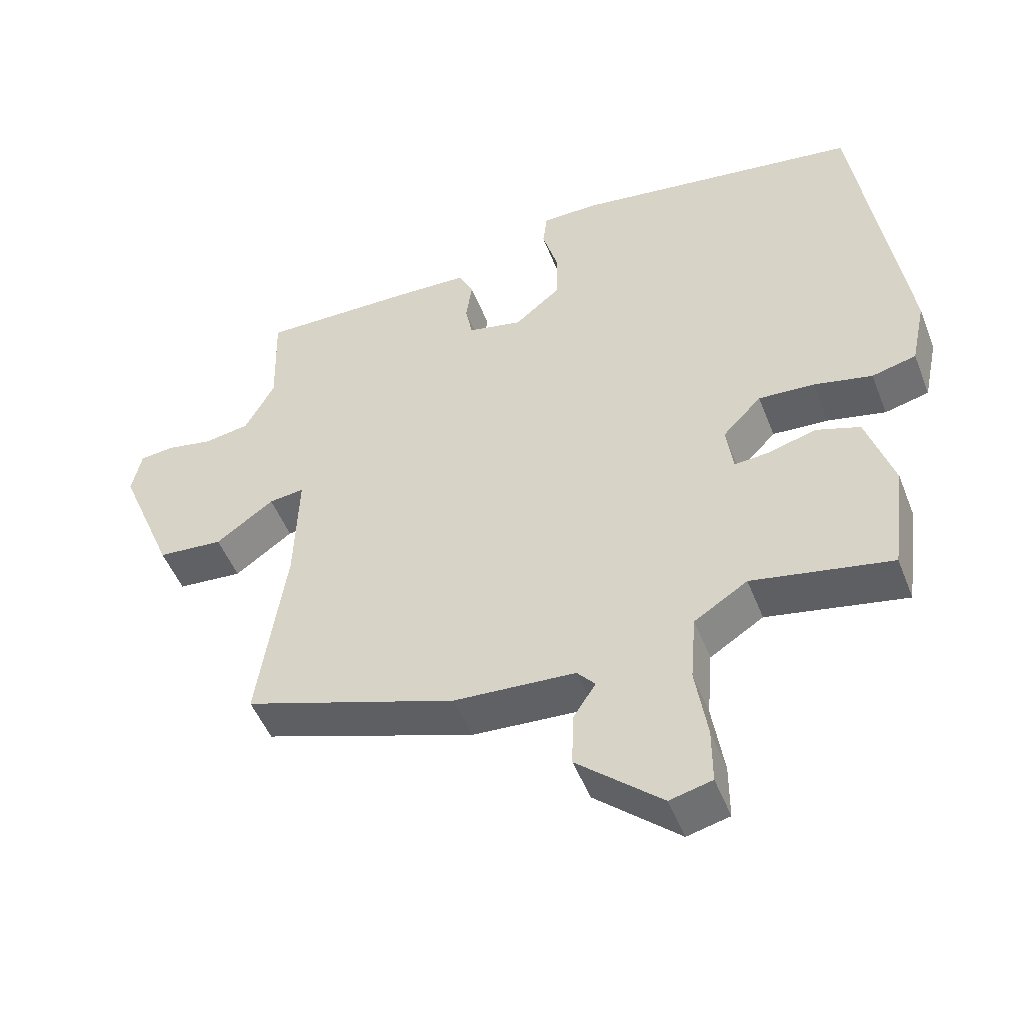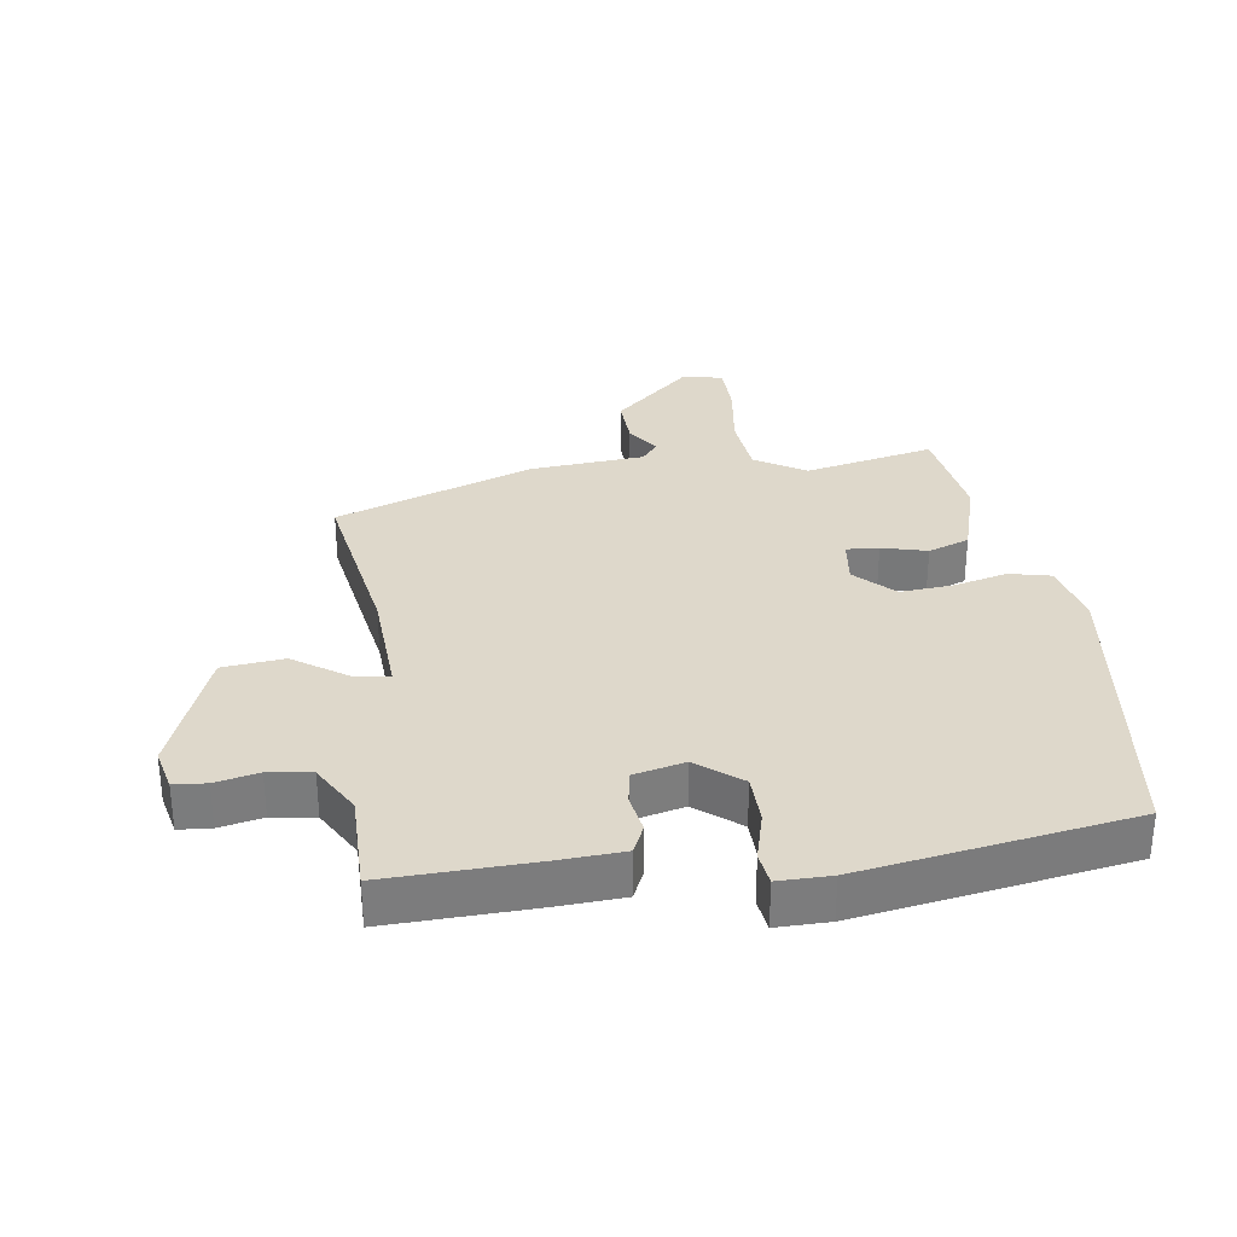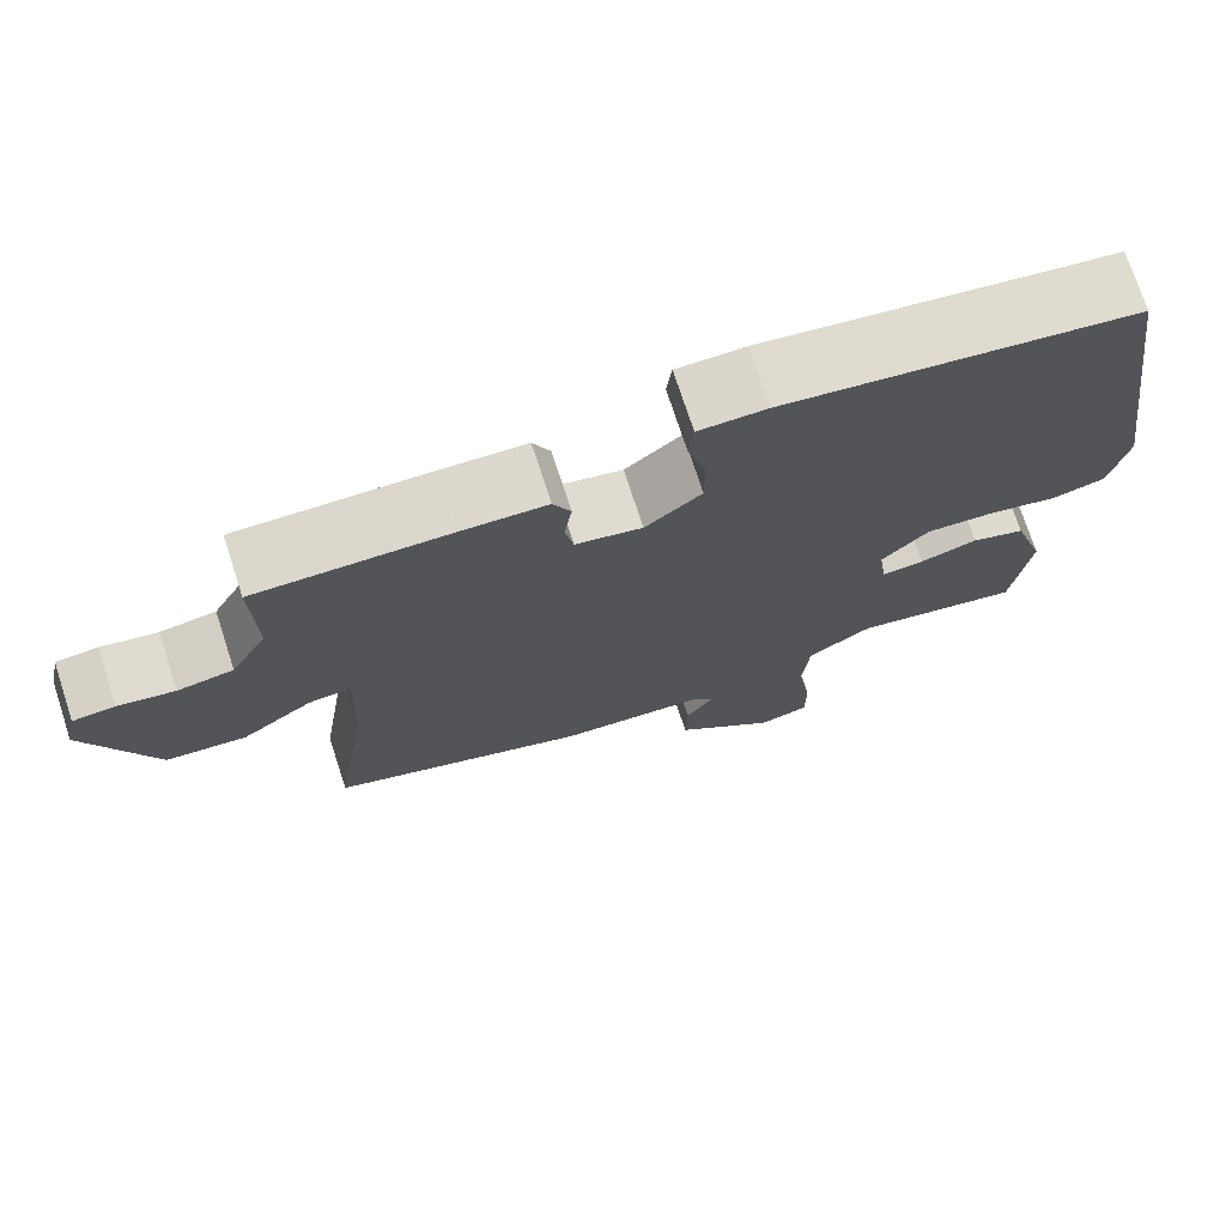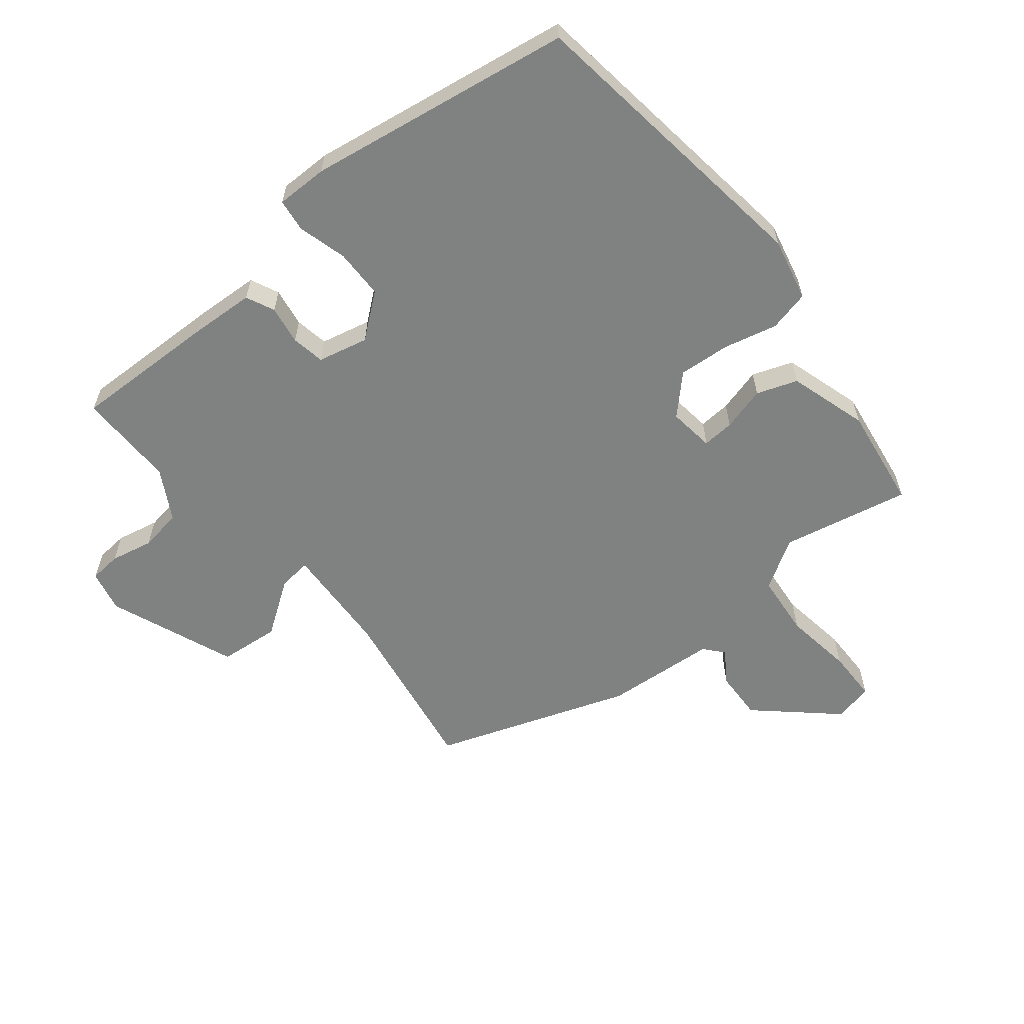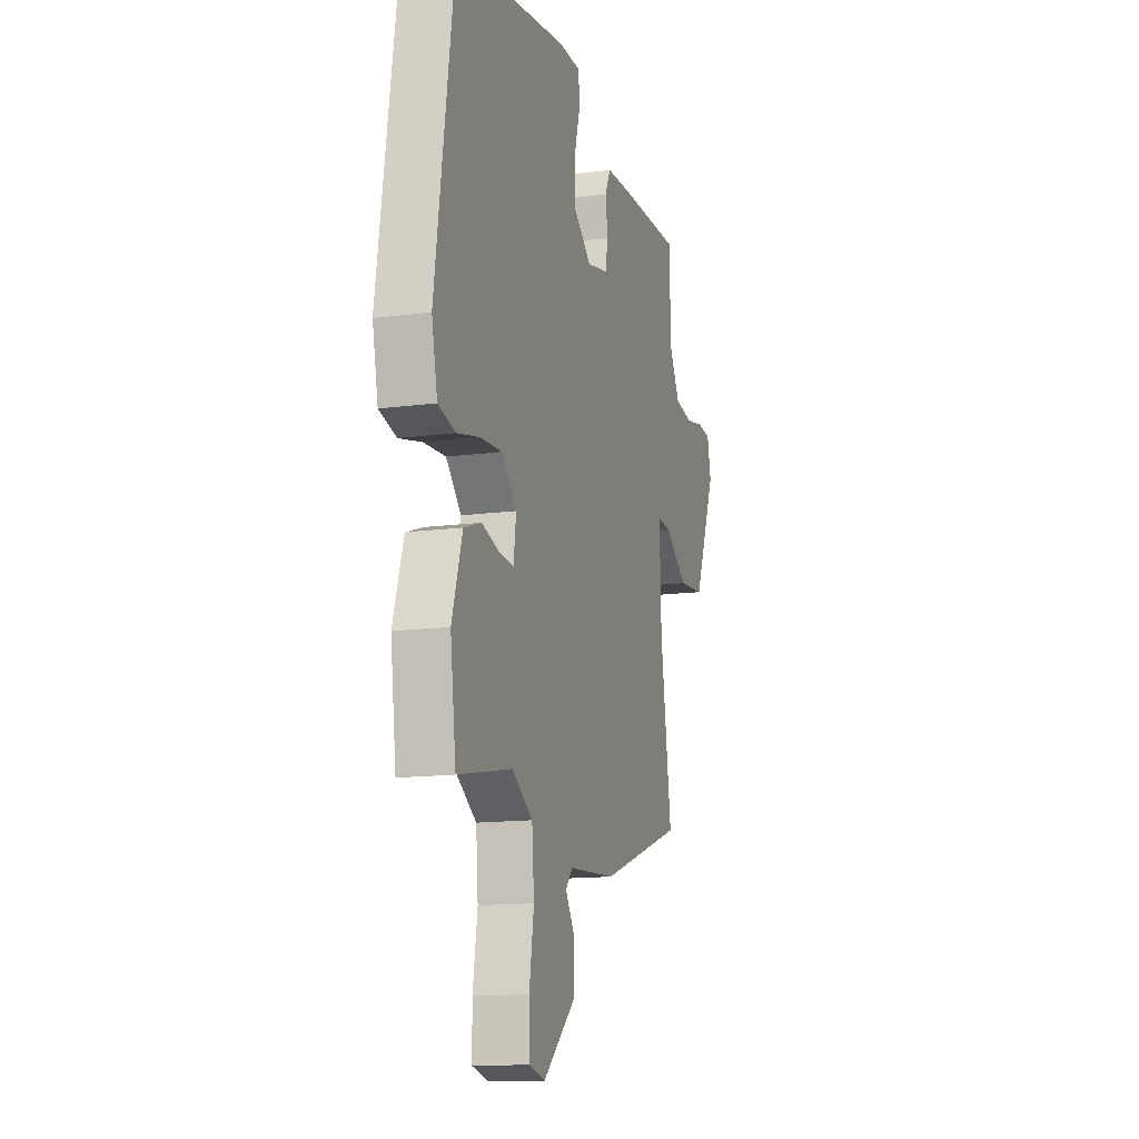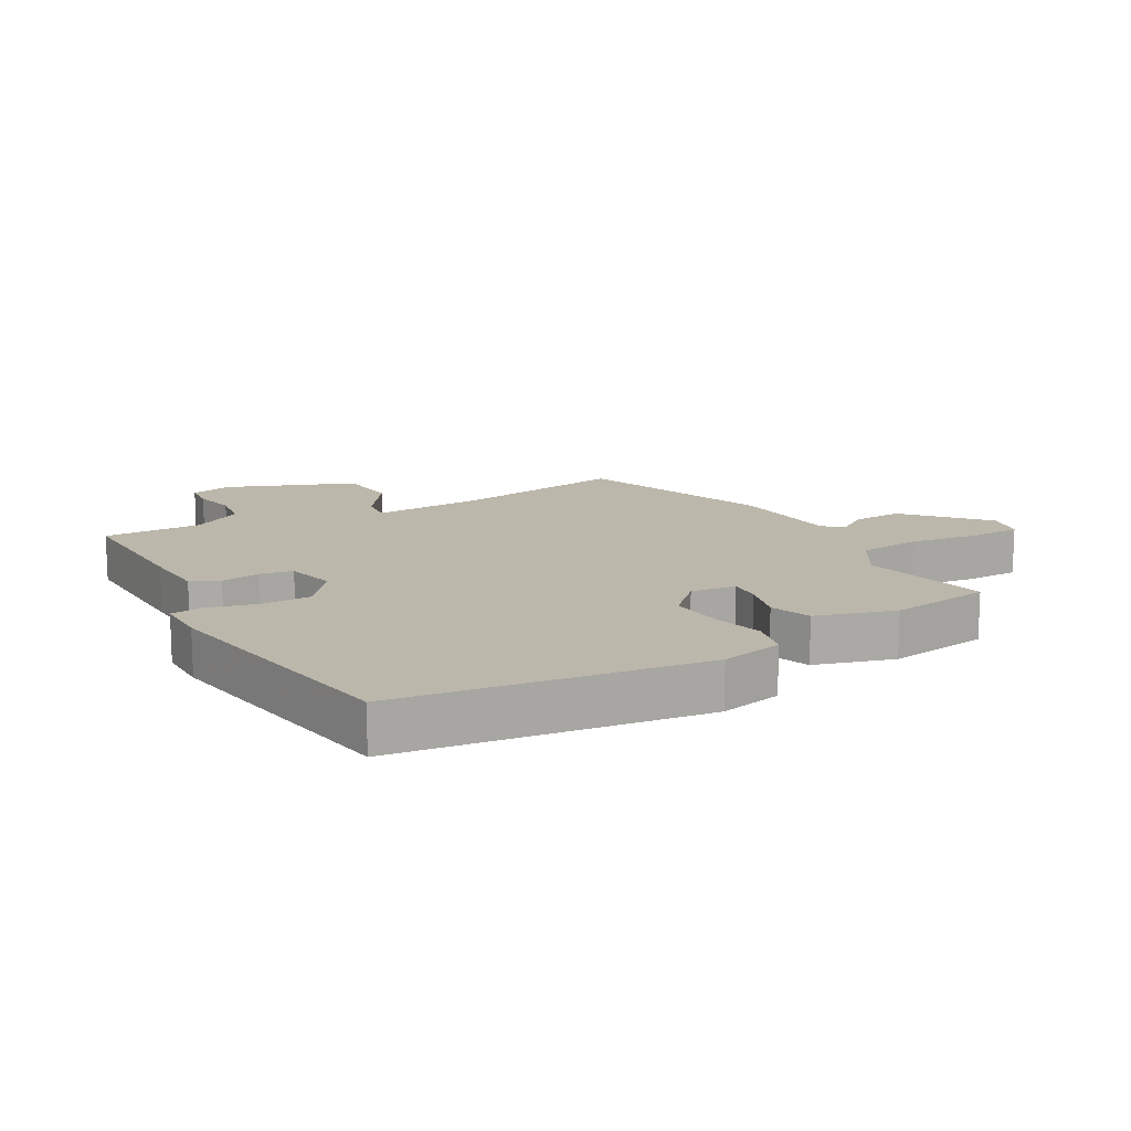
<metadata>
{"format":"obj","ext":"obj","renderer":"f3d","projection":"perspective","resolution":1024,"background":"white","views":[{"elev":-49.5,"azim":20.9,"up":"+Z"},{"elev":31.6,"azim":-9.2,"up":"+Y"},{"elev":73.5,"azim":-18.1,"up":"+Z"},{"elev":-60.3,"azim":38.2,"up":"+Y"},{"elev":-13.8,"azim":106.8,"up":"+Z"},{"elev":14.3,"azim":59.6,"up":"+Y"}]}
</metadata>
<code>
v 0.433 0.07 -0.501
v 0.232 0.07 -0.462
v 0.155 0.07 -0.511
v 0.147 0.07 -0.609
v 0.164 0.07 -0.717
v 0.164 0.07 -0.798
v 0.103 0.07 -0.813
v -0.019 0.07 -0.706
v -0.017 0.07 -0.628
v 0.016 0.07 -0.577
v -0.01 0.07 -0.547
v -0.185 0.07 -0.536
v -0.493 0.07 -0.432
v -0.452 0.07 -0.157
v -0.446 0.07 0.014
v -0.497 0.07 0.008
v -0.581 0.07 -0.052
v -0.676 0.07 -0.044
v -0.757 0.07 0.154
v -0.743 0.07 0.22
v -0.693 0.07 0.225
v -0.626 0.07 0.212
v -0.56 0.07 0.223
v -0.517 0.07 0.302
v -0.521 0.07 0.456
v -0.294 0.07 0.453
v -0.192 0.07 0.449
v -0.171 0.07 0.405
v -0.18 0.07 0.344
v -0.17 0.07 0.292
v -0.091 0.07 0.275
v -0.024 0.07 0.33
v -0.024 0.07 0.407
v -0.046 0.07 0.484
v -0.04 0.07 0.535
v 0.041 0.07 0.536
v 0.458 0.07 0.476
v 0.528 0.07 0.001
v 0.507 0.07 -0.098
v 0.443 0.07 -0.114
v 0.359 0.07 -0.095
v 0.278 0.07 -0.09
v 0.222 0.07 -0.148
v 0.232 0.07 -0.219
v 0.282 0.07 -0.215
v 0.351 0.07 -0.195
v 0.415 0.07 -0.217
v 0.454 0.07 -0.34
v 0.433 0 -0.501
v 0.232 0 -0.462
v 0.155 0 -0.511
v 0.147 0 -0.609
v 0.164 0 -0.717
v 0.164 0 -0.798
v 0.103 0 -0.813
v -0.019 0 -0.706
v -0.017 0 -0.628
v 0.016 0 -0.577
v -0.01 0 -0.547
v -0.185 0 -0.536
v -0.493 0 -0.432
v -0.452 0 -0.157
v -0.446 0 0.014
v -0.497 0 0.008
v -0.581 0 -0.052
v -0.676 0 -0.044
v -0.757 0 0.154
v -0.743 0 0.22
v -0.693 0 0.225
v -0.626 0 0.212
v -0.56 0 0.223
v -0.517 0 0.302
v -0.521 0 0.456
v -0.294 0 0.453
v -0.192 0 0.449
v -0.171 0 0.405
v -0.18 0 0.344
v -0.17 0 0.292
v -0.091 0 0.275
v -0.024 0 0.33
v -0.024 0 0.407
v -0.046 0 0.484
v -0.04 0 0.535
v 0.041 0 0.536
v 0.458 0 0.476
v 0.528 0 0.001
v 0.507 0 -0.098
v 0.443 0 -0.114
v 0.359 0 -0.095
v 0.278 0 -0.09
v 0.222 0 -0.148
v 0.232 0 -0.219
v 0.282 0 -0.215
v 0.351 0 -0.195
v 0.415 0 -0.217
v 0.454 0 -0.34
f 48 1 2
f 47 48 2
f 46 47 2
f 45 46 2
f 44 45 2 3
f 43 44 3
f 39 40 41
f 38 39 41
f 37 38 41
f 36 37 41
f 35 36 41
f 34 35 41
f 33 34 41
f 32 33 41 42
f 31 32 42 43
f 27 28 29
f 26 27 29
f 25 26 29
f 24 25 29
f 23 24 29 30
f 20 21 22
f 19 20 22
f 18 19 22
f 17 18 22
f 16 17 22
f 15 16 22 23
f 11 12 13 14
f 11 14 15
f 31 43 3
f 30 31 3
f 23 30 3
f 15 23 3
f 11 15 3
f 10 11 3
f 8 9 10
f 7 8 10
f 6 7 10
f 5 6 10
f 4 5 10
f 3 4 10
f 50 49 96
f 50 96 95
f 50 95 94
f 50 94 93
f 51 50 93 92
f 51 92 91
f 89 88 87
f 89 87 86
f 89 86 85
f 89 85 84
f 89 84 83
f 89 83 82
f 89 82 81
f 90 89 81 80
f 91 90 80 79
f 77 76 75
f 77 75 74
f 77 74 73
f 77 73 72
f 78 77 72 71
f 70 69 68
f 70 68 67
f 70 67 66
f 70 66 65
f 70 65 64
f 71 70 64 63
f 62 61 60 59
f 63 62 59
f 51 91 79
f 51 79 78
f 51 78 71
f 51 71 63
f 51 63 59
f 51 59 58
f 58 57 56
f 58 56 55
f 58 55 54
f 58 54 53
f 58 53 52
f 58 52 51
f 1 49 50 2
f 2 50 51 3
f 3 51 52 4
f 4 52 53 5
f 5 53 54 6
f 6 54 55 7
f 7 55 56 8
f 8 56 57 9
f 9 57 58 10
f 10 58 59 11
f 11 59 60 12
f 12 60 61 13
f 13 61 62 14
f 14 62 63 15
f 15 63 64 16
f 16 64 65 17
f 17 65 66 18
f 18 66 67 19
f 19 67 68 20
f 20 68 69 21
f 21 69 70 22
f 22 70 71 23
f 23 71 72 24
f 24 72 73 25
f 25 73 74 26
f 26 74 75 27
f 27 75 76 28
f 28 76 77 29
f 29 77 78 30
f 30 78 79 31
f 31 79 80 32
f 32 80 81 33
f 33 81 82 34
f 34 82 83 35
f 35 83 84 36
f 36 84 85 37
f 37 85 86 38
f 38 86 87 39
f 39 87 88 40
f 40 88 89 41
f 41 89 90 42
f 42 90 91 43
f 43 91 92 44
f 44 92 93 45
f 45 93 94 46
f 46 94 95 47
f 47 95 96 48
f 48 96 49 1

</code>
